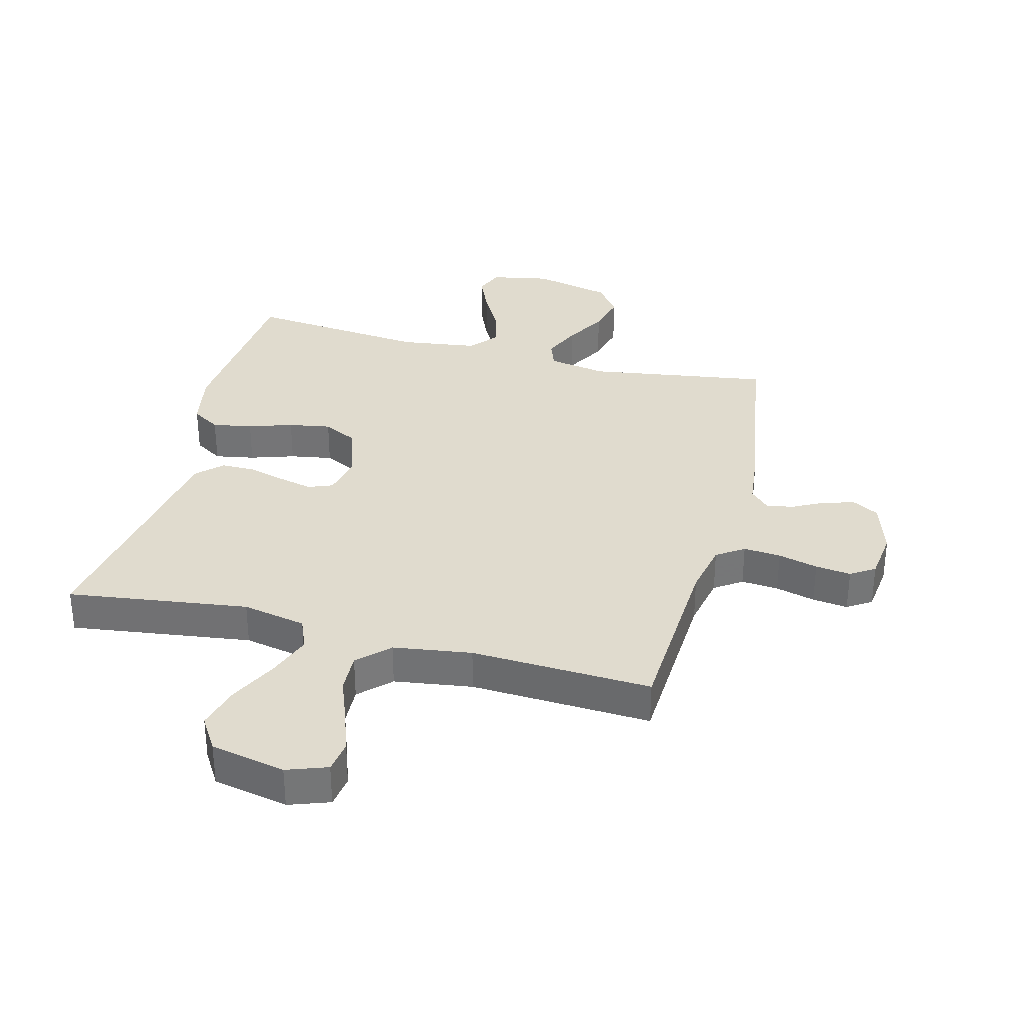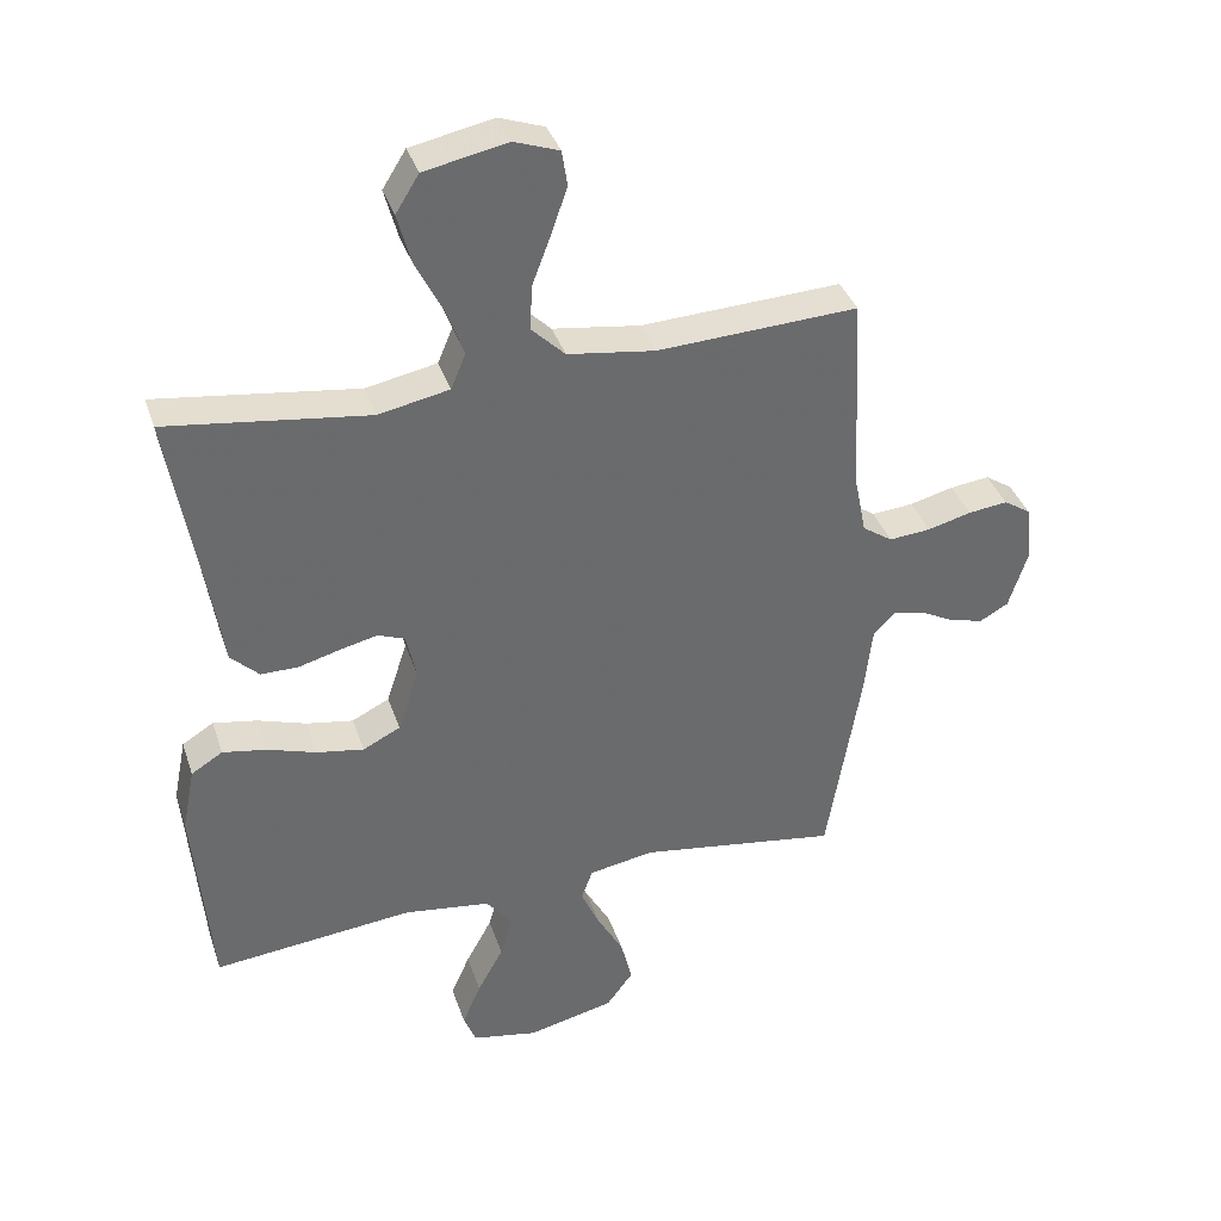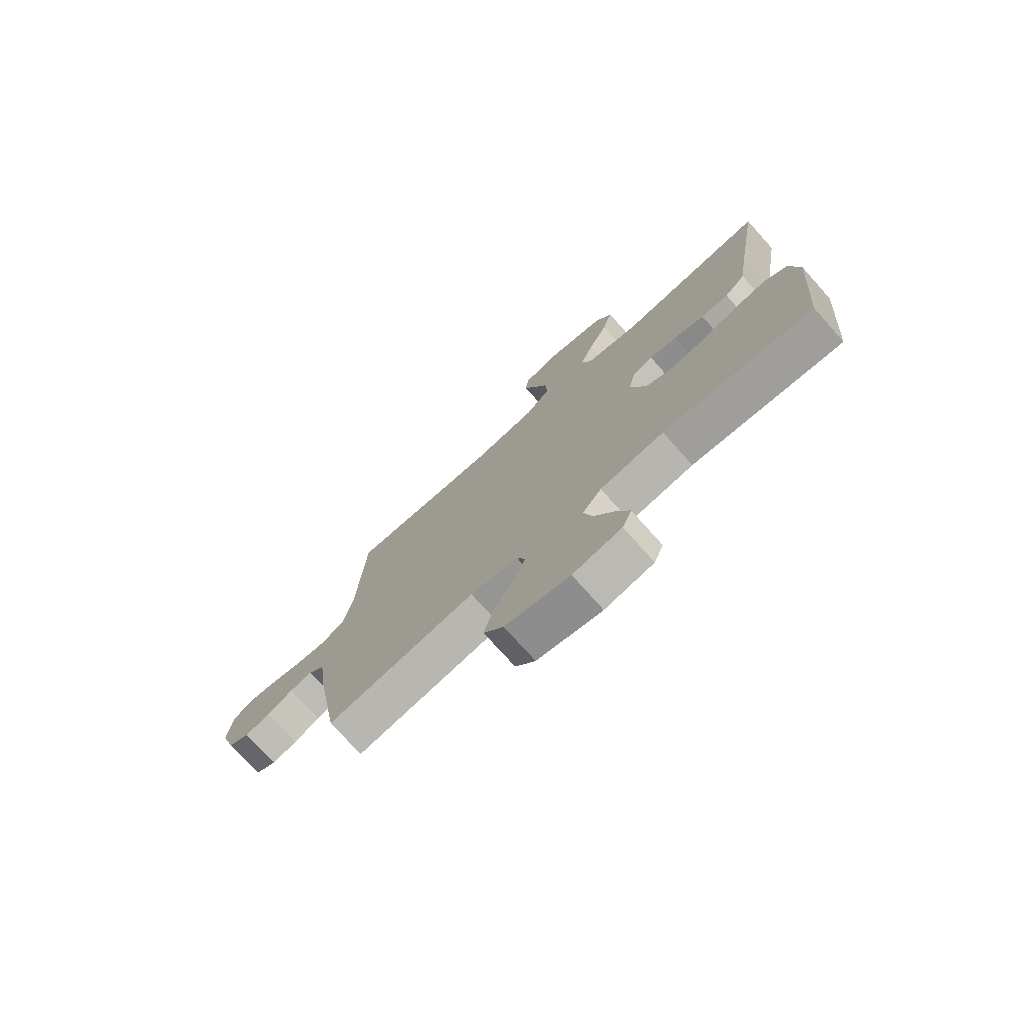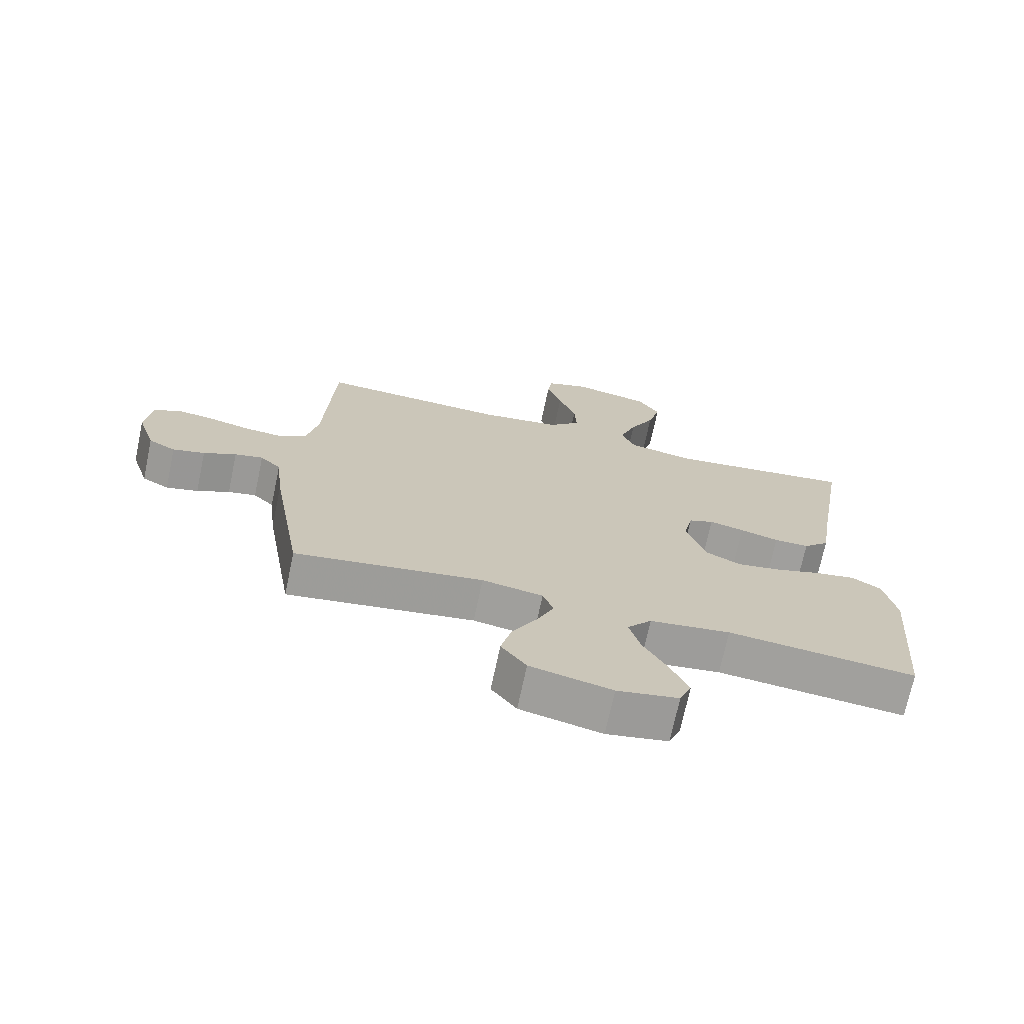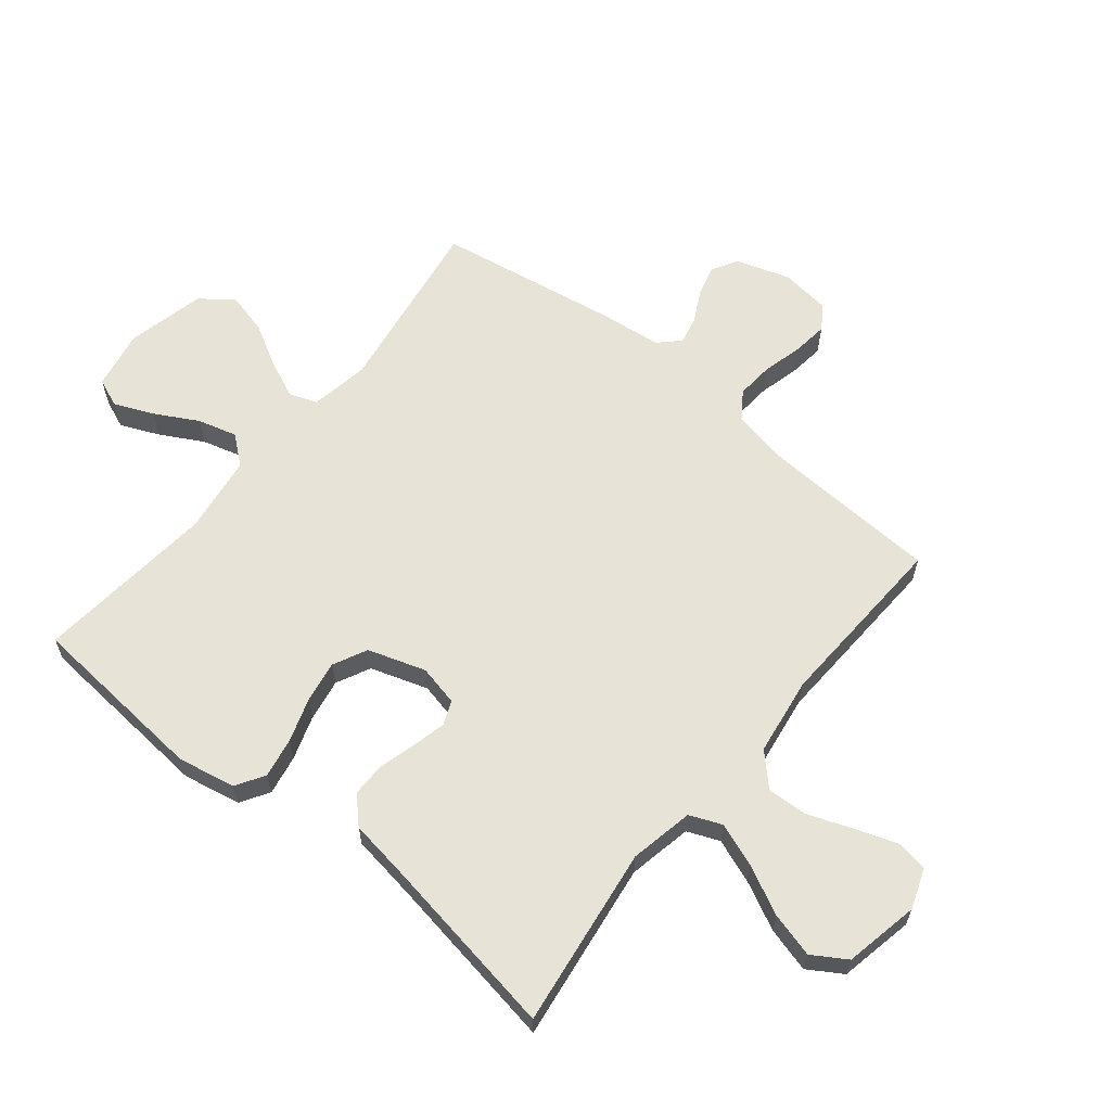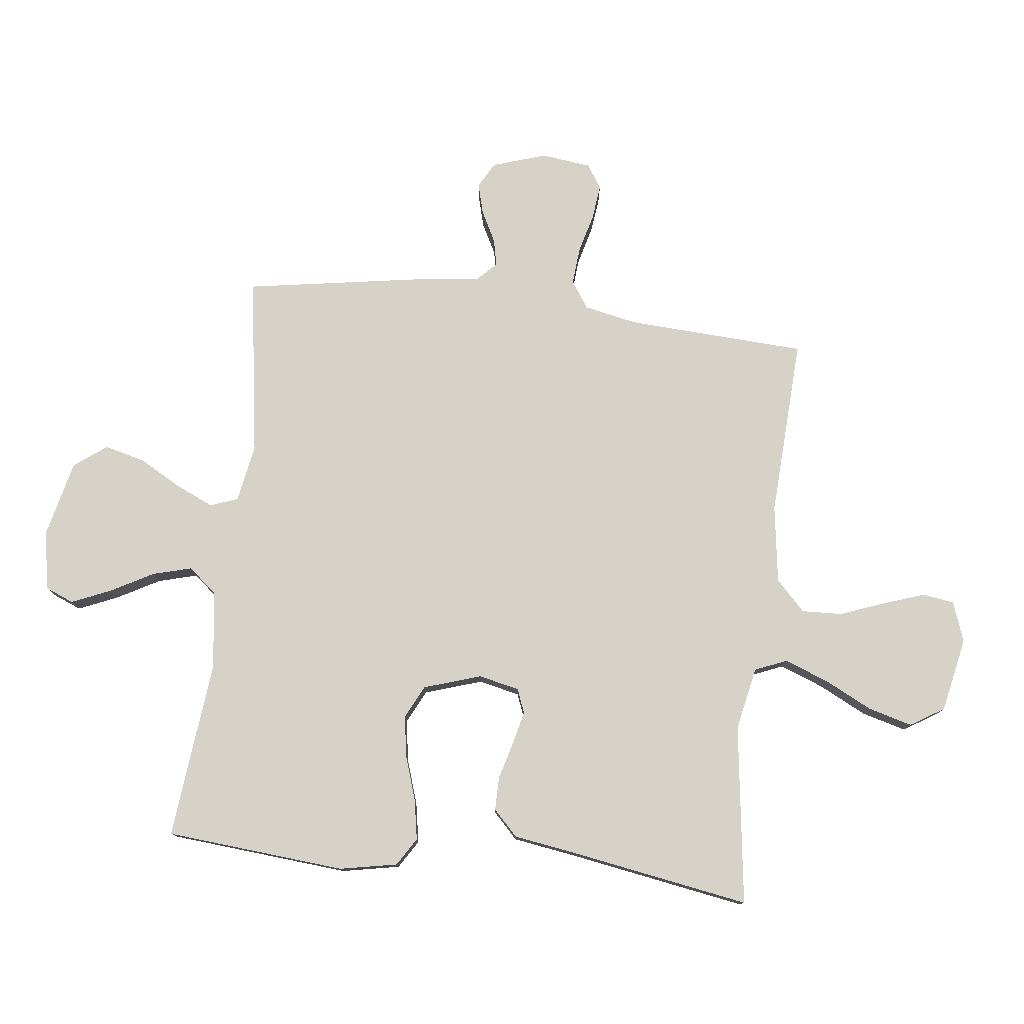
<metadata>
{"format":"obj","ext":"obj","renderer":"f3d","projection":"perspective","resolution":1024,"background":"white","views":[{"elev":33.7,"azim":14.6,"up":"+Y"},{"elev":37.4,"azim":-17.6,"up":"+Z"},{"elev":-75.3,"azim":-138.2,"up":"+Z"},{"elev":-71.4,"azim":168.1,"up":"+Z"},{"elev":62.3,"azim":-50.9,"up":"+Y"},{"elev":77.9,"azim":-83.2,"up":"+Y"}]}
</metadata>
<code>
v 0.5 0.07 -0.5
v 0.2 0.07 -0.454
v 0.103 0.07 -0.471
v 0.086 0.07 -0.517
v 0.114 0.07 -0.58
v 0.153 0.07 -0.65
v 0.17 0.07 -0.718
v 0.13 0.07 -0.772
v 0 0.07 -0.802
v -0.098 0.07 -0.783
v -0.117 0.07 -0.736
v -0.089 0.07 -0.671
v -0.05 0.07 -0.6
v -0.032 0.07 -0.535
v -0.071 0.07 -0.488
v -0.2 0.07 -0.47
v -0.5 0.07 -0.5
v -0.525 0.07 -0.2
v -0.506 0.07 -0.104
v -0.459 0.07 -0.075
v -0.393 0.07 -0.087
v -0.32 0.07 -0.111
v -0.25 0.07 -0.123
v -0.194 0.07 -0.095
v -0.163 0.07 0
v -0.178 0.07 0.068
v -0.218 0.07 0.084
v -0.274 0.07 0.071
v -0.336 0.07 0.054
v -0.392 0.07 0.054
v -0.434 0.07 0.095
v -0.45 0.07 0.2
v -0.5 0.07 0.5
v -0.2 0.07 0.459
v -0.094 0.07 0.48
v -0.072 0.07 0.533
v -0.099 0.07 0.606
v -0.139 0.07 0.686
v -0.159 0.07 0.76
v -0.124 0.07 0.816
v 0 0.07 0.841
v 0.067 0.07 0.817
v 0.075 0.07 0.764
v 0.051 0.07 0.695
v 0.023 0.07 0.621
v 0.02 0.07 0.554
v 0.07 0.07 0.505
v 0.2 0.07 0.486
v 0.5 0.07 0.5
v 0.515 0.07 0.2
v 0.533 0.07 0.111
v 0.578 0.07 0.08
v 0.64 0.07 0.085
v 0.706 0.07 0.102
v 0.765 0.07 0.109
v 0.805 0.07 0.083
v 0.815 0.07 0
v 0.786 0.07 -0.09
v 0.743 0.07 -0.114
v 0.692 0.07 -0.1
v 0.64 0.07 -0.073
v 0.595 0.07 -0.063
v 0.562 0.07 -0.096
v 0.55 0.07 -0.2
v 0.5 0 -0.5
v 0.2 0 -0.454
v 0.103 0 -0.471
v 0.086 0 -0.517
v 0.114 0 -0.58
v 0.153 0 -0.65
v 0.17 0 -0.718
v 0.13 0 -0.772
v 0 0 -0.802
v -0.098 0 -0.783
v -0.117 0 -0.736
v -0.089 0 -0.671
v -0.05 0 -0.6
v -0.032 0 -0.535
v -0.071 0 -0.488
v -0.2 0 -0.47
v -0.5 0 -0.5
v -0.525 0 -0.2
v -0.506 0 -0.104
v -0.459 0 -0.075
v -0.393 0 -0.087
v -0.32 0 -0.111
v -0.25 0 -0.123
v -0.194 0 -0.095
v -0.163 0 0
v -0.178 0 0.068
v -0.218 0 0.084
v -0.274 0 0.071
v -0.336 0 0.054
v -0.392 0 0.054
v -0.434 0 0.095
v -0.45 0 0.2
v -0.5 0 0.5
v -0.2 0 0.459
v -0.094 0 0.48
v -0.072 0 0.533
v -0.099 0 0.606
v -0.139 0 0.686
v -0.159 0 0.76
v -0.124 0 0.816
v 0 0 0.841
v 0.067 0 0.817
v 0.075 0 0.764
v 0.051 0 0.695
v 0.023 0 0.621
v 0.02 0 0.554
v 0.07 0 0.505
v 0.2 0 0.486
v 0.5 0 0.5
v 0.515 0 0.2
v 0.533 0 0.111
v 0.578 0 0.08
v 0.64 0 0.085
v 0.706 0 0.102
v 0.765 0 0.109
v 0.805 0 0.083
v 0.815 0 0
v 0.786 0 -0.09
v 0.743 0 -0.114
v 0.692 0 -0.1
v 0.64 0 -0.073
v 0.595 0 -0.063
v 0.562 0 -0.096
v 0.55 0 -0.2
f 63 64 1 2
f 62 63 2 3
f 58 59 60 61
f 58 61 62
f 57 58 62
f 56 57 62
f 53 54 55 56
f 52 53 56 62
f 51 52 62 3
f 48 49 50
f 47 48 50 51
f 42 43 44 45
f 40 41 42 45
f 40 45 46
f 37 38 39 40
f 36 37 40 46
f 35 36 46 47
f 32 33 34
f 28 29 30 31
f 27 28 31 32
f 26 27 32 34
f 19 20 21 22
f 19 22 23
f 16 17 18 19
f 15 16 19 23
f 14 15 23 24
f 10 11 12 13
f 10 13 14
f 9 10 14
f 8 9 14
f 5 6 7 8
f 4 5 8 14
f 3 4 14 24
f 25 26 34 35
f 25 35 47 51
f 3 24 25 51
f 66 65 128 127
f 67 66 127 126
f 125 124 123 122
f 126 125 122
f 126 122 121
f 126 121 120
f 120 119 118 117
f 126 120 117 116
f 67 126 116 115
f 114 113 112
f 115 114 112 111
f 109 108 107 106
f 109 106 105 104
f 110 109 104
f 104 103 102 101
f 110 104 101 100
f 111 110 100 99
f 98 97 96
f 95 94 93 92
f 96 95 92 91
f 98 96 91 90
f 86 85 84 83
f 87 86 83
f 83 82 81 80
f 87 83 80 79
f 88 87 79 78
f 77 76 75 74
f 78 77 74
f 78 74 73
f 78 73 72
f 72 71 70 69
f 78 72 69 68
f 88 78 68 67
f 99 98 90 89
f 115 111 99 89
f 115 89 88 67
f 1 65 66 2
f 2 66 67 3
f 3 67 68 4
f 4 68 69 5
f 5 69 70 6
f 6 70 71 7
f 7 71 72 8
f 8 72 73 9
f 9 73 74 10
f 10 74 75 11
f 11 75 76 12
f 12 76 77 13
f 13 77 78 14
f 14 78 79 15
f 15 79 80 16
f 16 80 81 17
f 17 81 82 18
f 18 82 83 19
f 19 83 84 20
f 20 84 85 21
f 21 85 86 22
f 22 86 87 23
f 23 87 88 24
f 24 88 89 25
f 25 89 90 26
f 26 90 91 27
f 27 91 92 28
f 28 92 93 29
f 29 93 94 30
f 30 94 95 31
f 31 95 96 32
f 32 96 97 33
f 33 97 98 34
f 34 98 99 35
f 35 99 100 36
f 36 100 101 37
f 37 101 102 38
f 38 102 103 39
f 39 103 104 40
f 40 104 105 41
f 41 105 106 42
f 42 106 107 43
f 43 107 108 44
f 44 108 109 45
f 45 109 110 46
f 46 110 111 47
f 47 111 112 48
f 48 112 113 49
f 49 113 114 50
f 50 114 115 51
f 51 115 116 52
f 52 116 117 53
f 53 117 118 54
f 54 118 119 55
f 55 119 120 56
f 56 120 121 57
f 57 121 122 58
f 58 122 123 59
f 59 123 124 60
f 60 124 125 61
f 61 125 126 62
f 62 126 127 63
f 63 127 128 64
f 64 128 65 1

</code>
